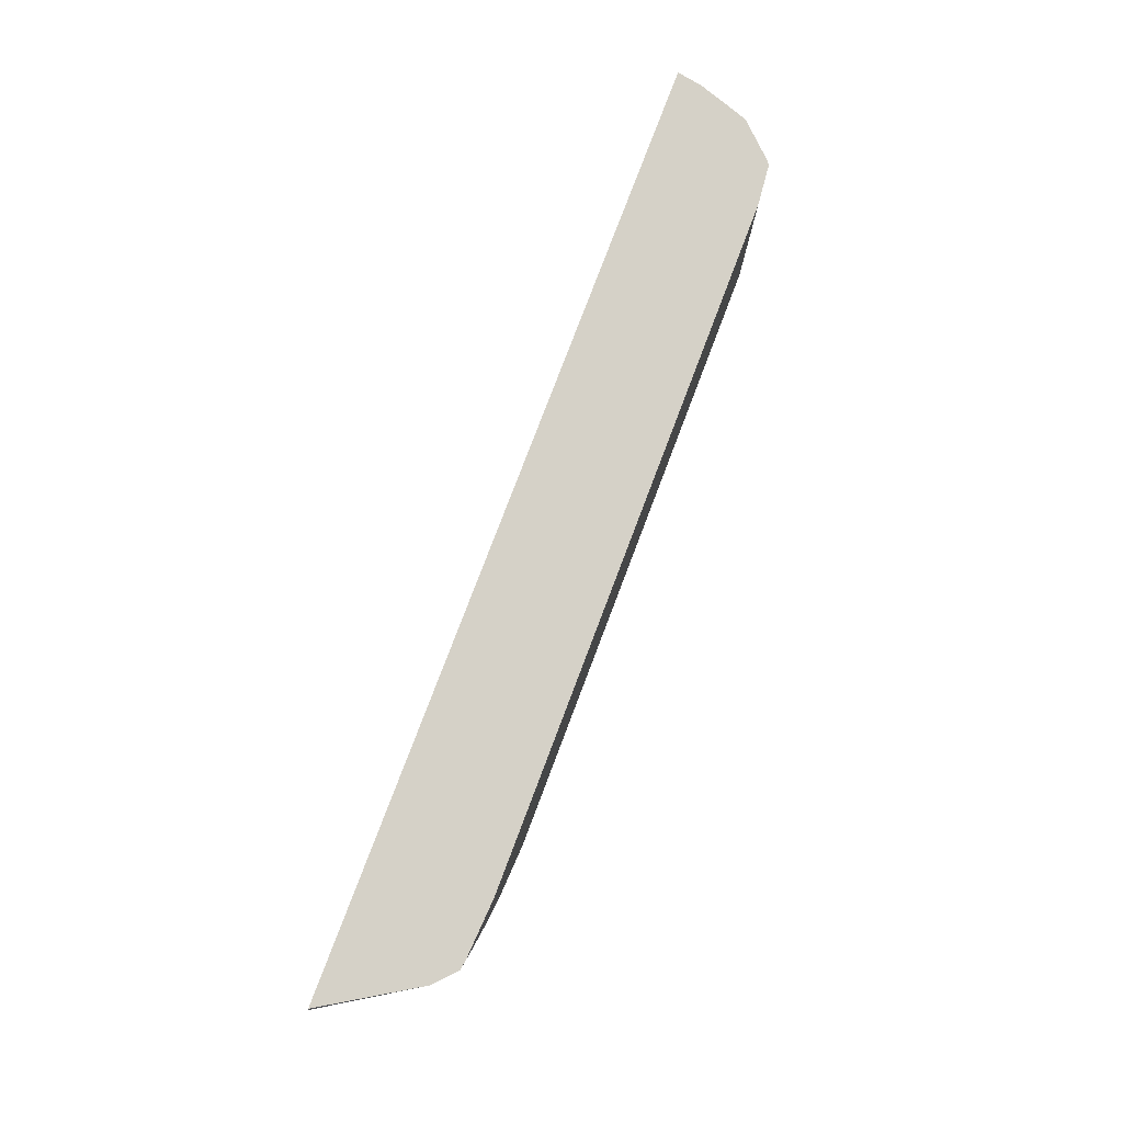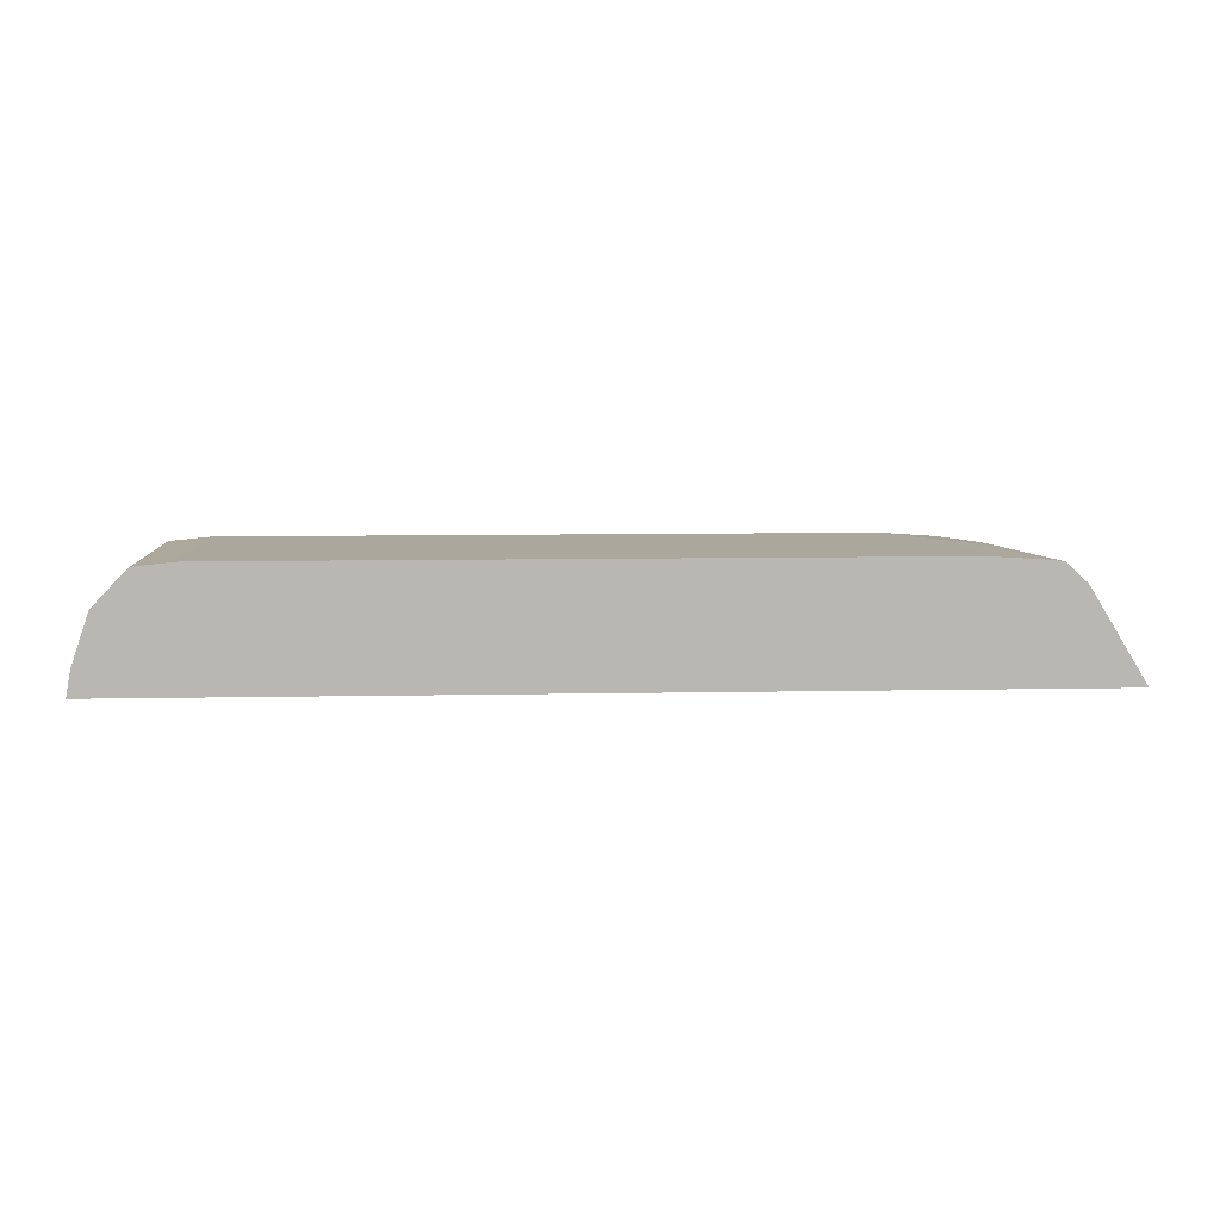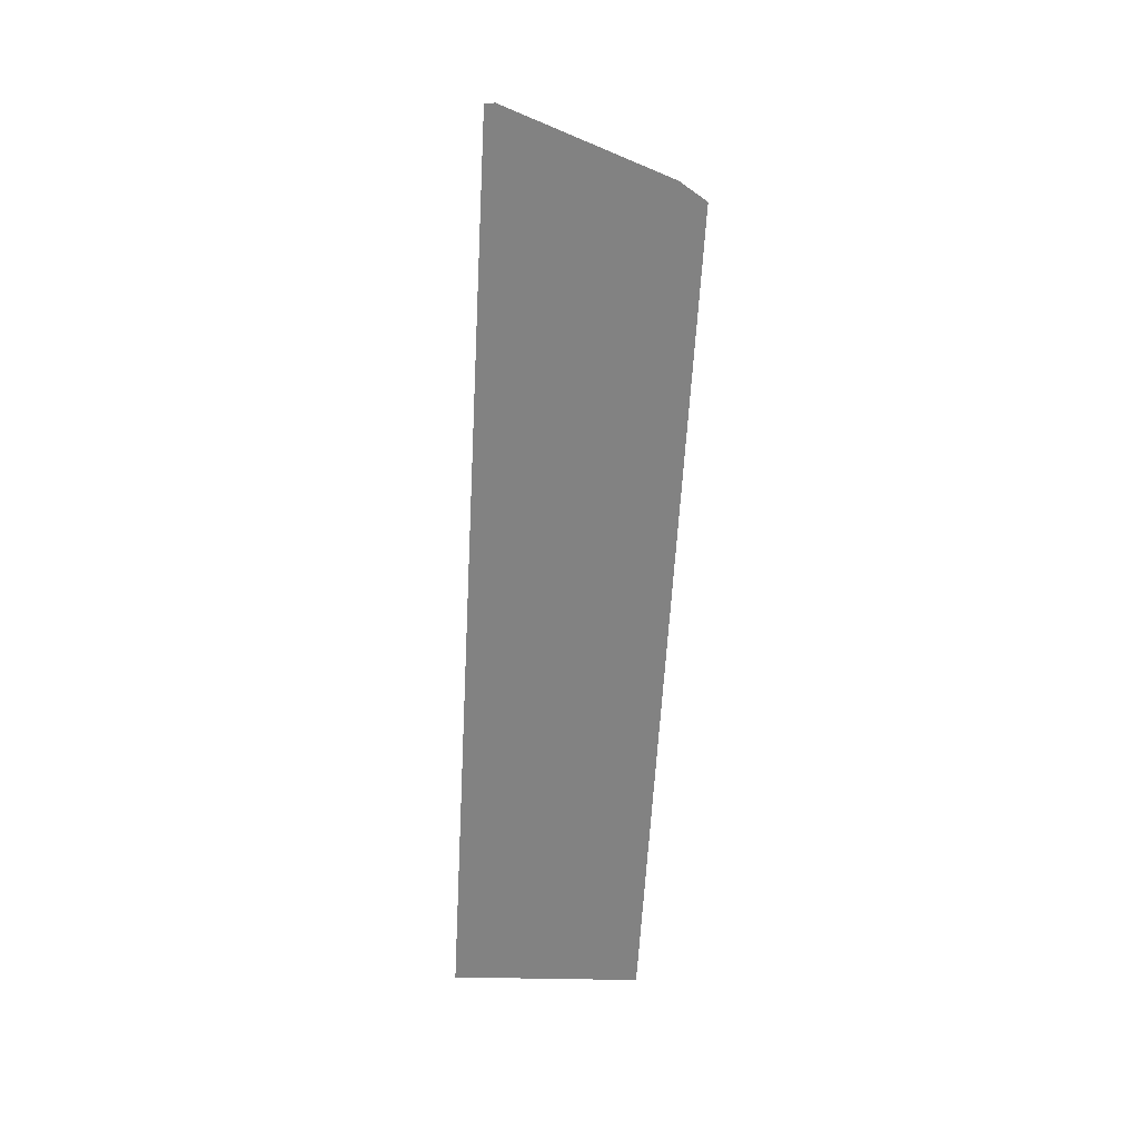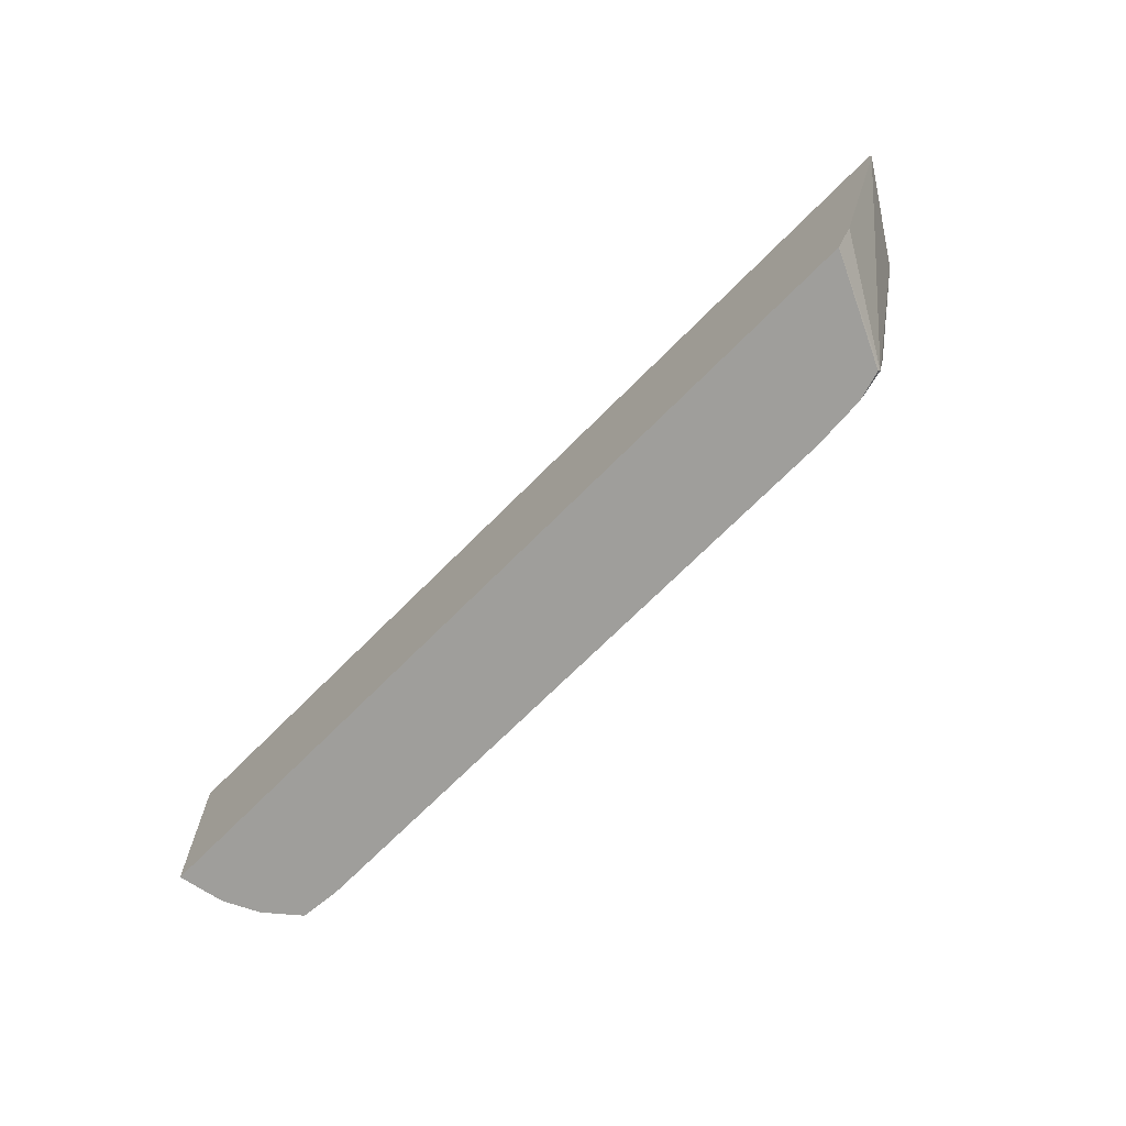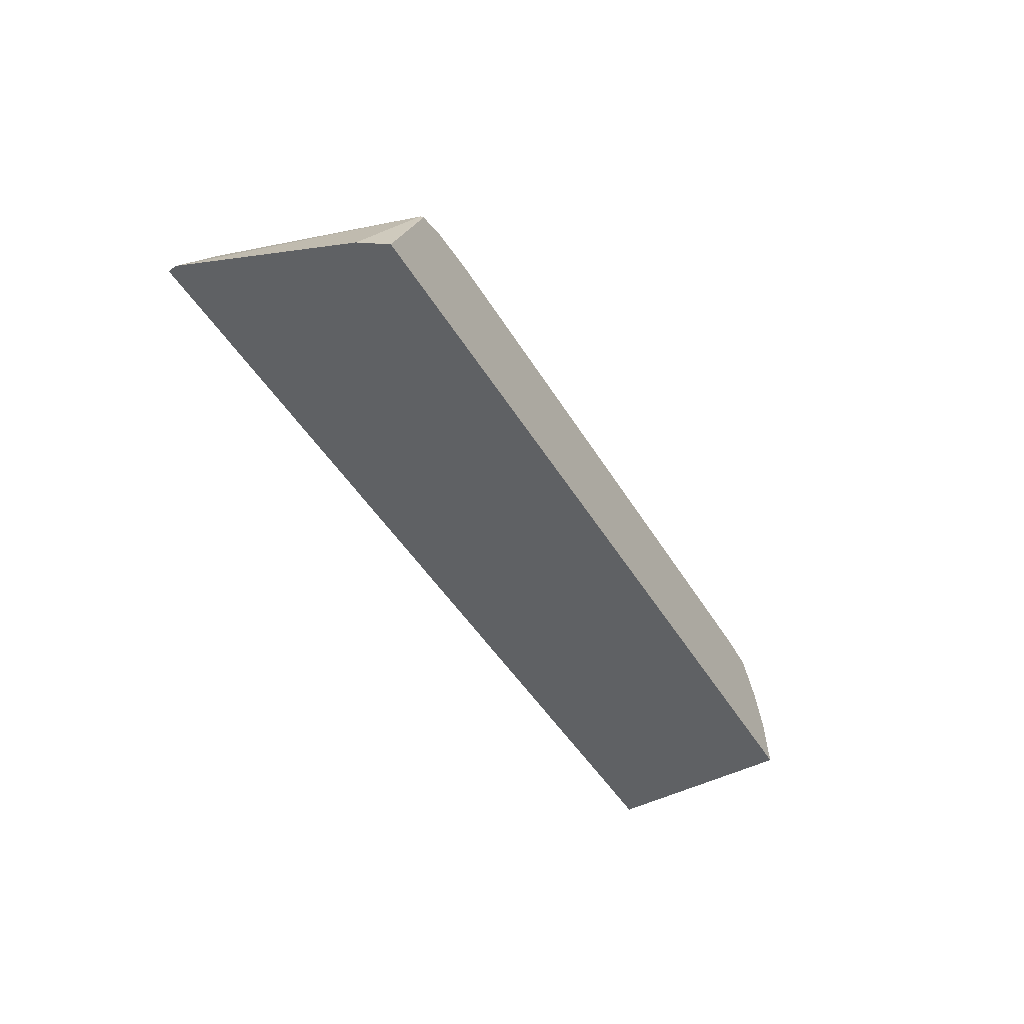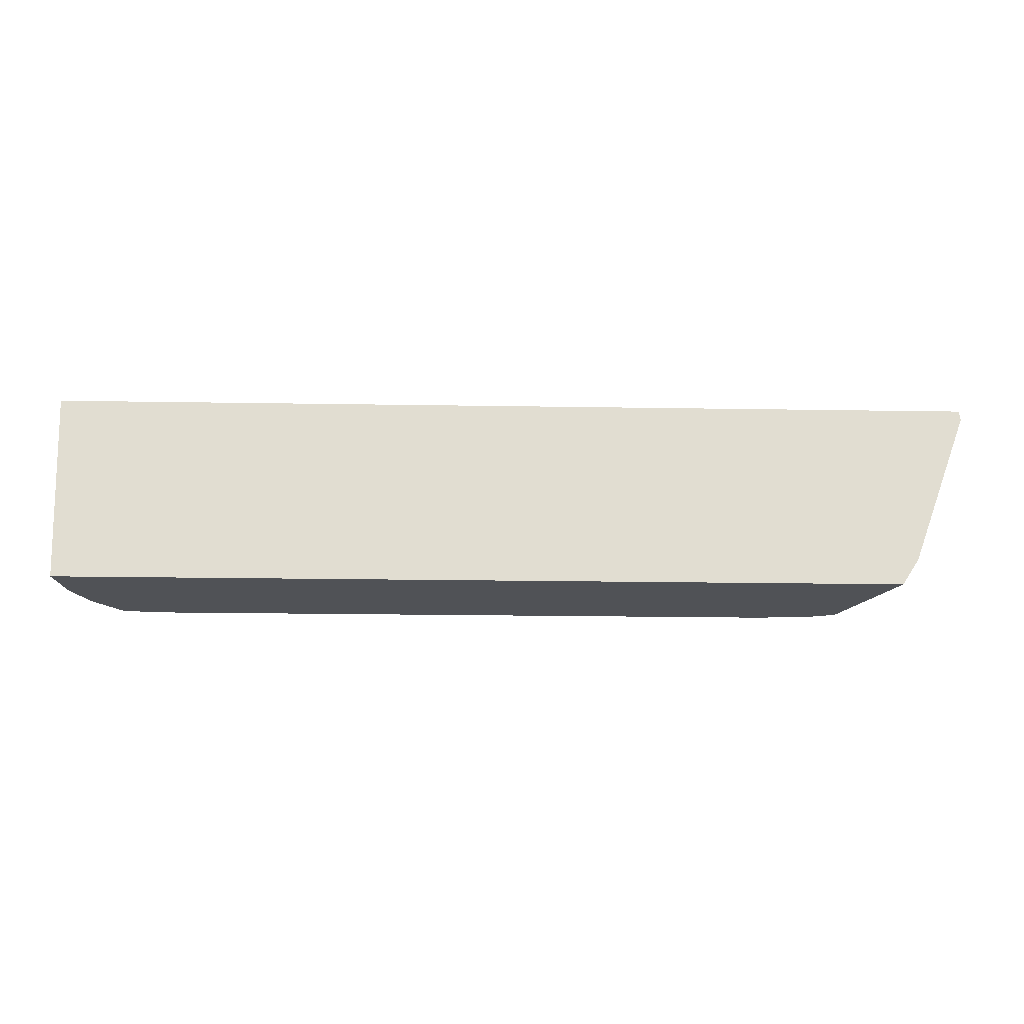
<metadata>
{"format":"obj","ext":"obj","renderer":"f3d","projection":"perspective","resolution":1024,"background":"white","views":[{"elev":78.8,"azim":-69.2,"up":"+Y"},{"elev":8.4,"azim":176.8,"up":"+Z"},{"elev":-60.7,"azim":-93.1,"up":"+Z"},{"elev":-70.8,"azim":-134.9,"up":"+Y"},{"elev":-45.9,"azim":-60.8,"up":"+Z"},{"elev":-20.7,"azim":178.3,"up":"+Y"}]}
</metadata>
<code>
o fixed_holes_collision_geom_159
v 0.03182 -0.06475 0.02063
v 0.03169 -0.06475 0.02133
v 0.03164 -0.07 0.02063
v 0.006171 -0.06475 0.02063
v 0.03144 -0.06475 0.02208
v 0.03139 -0.07 0.02187
v 0.008181 -0.07 0.02063
v 0.006133 -0.065 0.02063
v 0.007716 -0.06475 0.02315
v 0.03121 -0.06475 0.02272
v 0.03116 -0.07 0.02236
v 0.009527 -0.07 0.0235
v 0.009497 -0.06991 0.02356
v 0.007714 -0.06928 0.02063
v 0.009334 -0.06896 0.02368
v 0.008307 -0.06475 0.0237
v 0.03038 -0.06475 0.02361
v 0.03017 -0.07 0.02373
v 0.03054 -0.07 0.02329
v 0.03093 -0.07 0.02283
v 0.01031 -0.07 0.02374
v 0.0101 -0.06937 0.02374
v 0.01021 -0.06784 0.02383
v 0.009243 -0.06784 0.02372
v 0.00863 -0.06475 0.02374
v 0.03024 -0.06475 0.02373
v 0.02961 -0.07 0.02378
v 0.01179 -0.07 0.02384
v 0.01021 -0.06641 0.02384
v 0.01021 -0.06475 0.02384
v 0.0293 -0.06475 0.02382
v 0.02906 -0.07 0.02384
v 0.02906 -0.06475 0.02384
f 1 2 3
f 1 3 7
f 1 7 14
f 1 14 8
f 1 8 4
f 1 4 9
f 1 9 16
f 1 16 25
f 1 25 30
f 1 30 33
f 1 33 31
f 1 31 26
f 1 26 17
f 1 17 10
f 1 10 5
f 1 5 2
f 2 5 6
f 2 6 3
f 3 6 11
f 3 11 20
f 3 20 19
f 3 19 18
f 3 18 27
f 3 27 32
f 3 32 28
f 3 28 21
f 3 21 12
f 3 12 7
f 4 8 9
f 5 10 6
f 6 10 11
f 7 12 13
f 7 13 14
f 8 14 13
f 8 13 9
f 9 13 15
f 9 15 16
f 10 17 18
f 10 18 19
f 10 19 20
f 10 20 11
f 12 21 13
f 13 21 15
f 15 21 22
f 15 22 23
f 15 23 24
f 15 24 16
f 16 24 25
f 17 26 18
f 18 26 27
f 21 28 23
f 21 23 22
f 23 29 25
f 23 25 24
f 23 28 29
f 25 29 30
f 26 31 27
f 27 31 32
f 28 32 33
f 28 33 30
f 28 30 29
f 31 33 32

</code>
